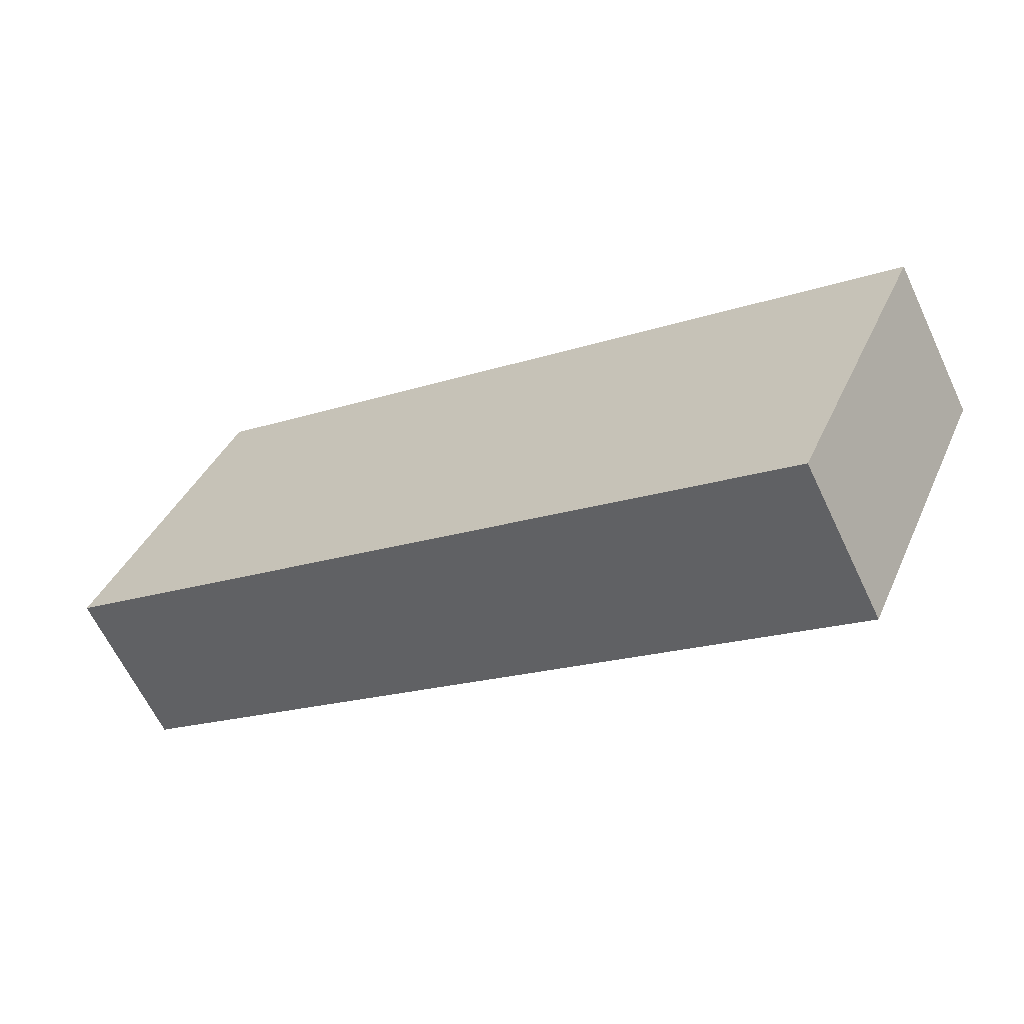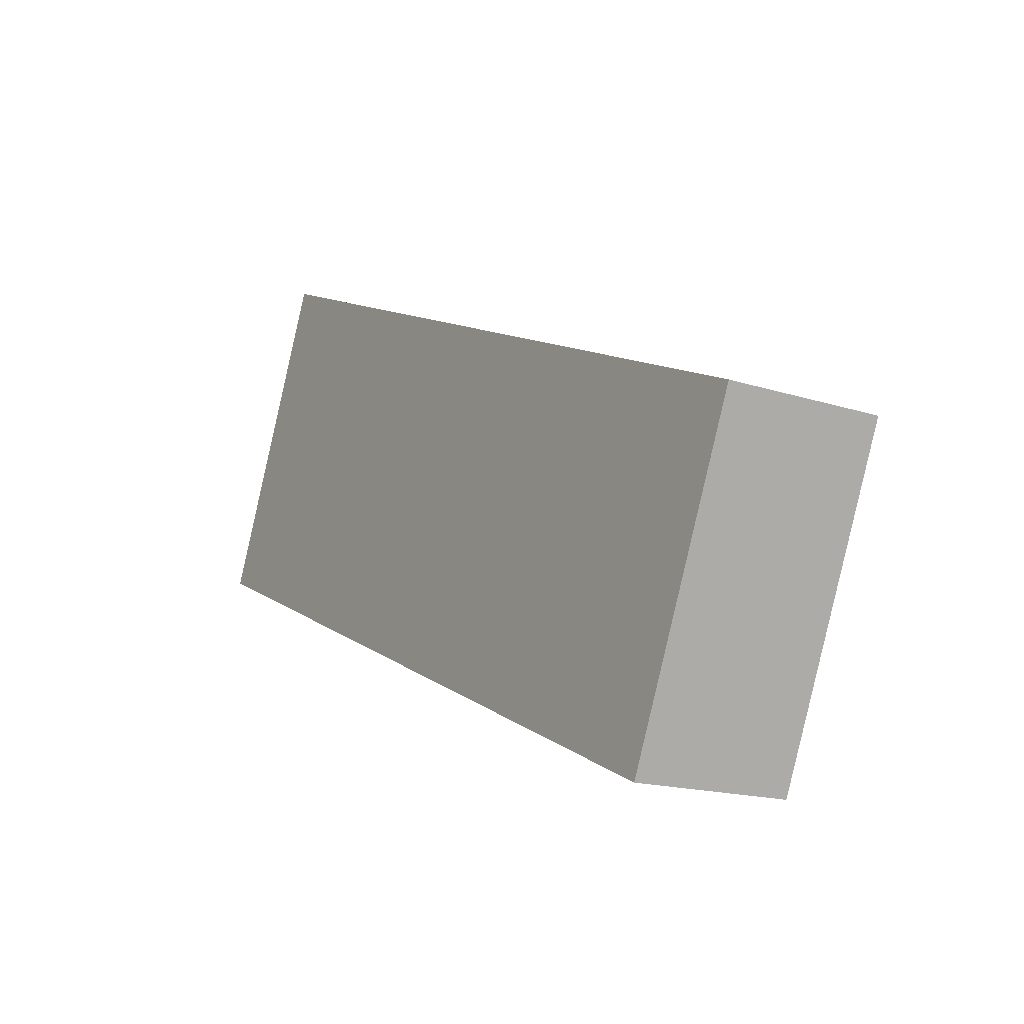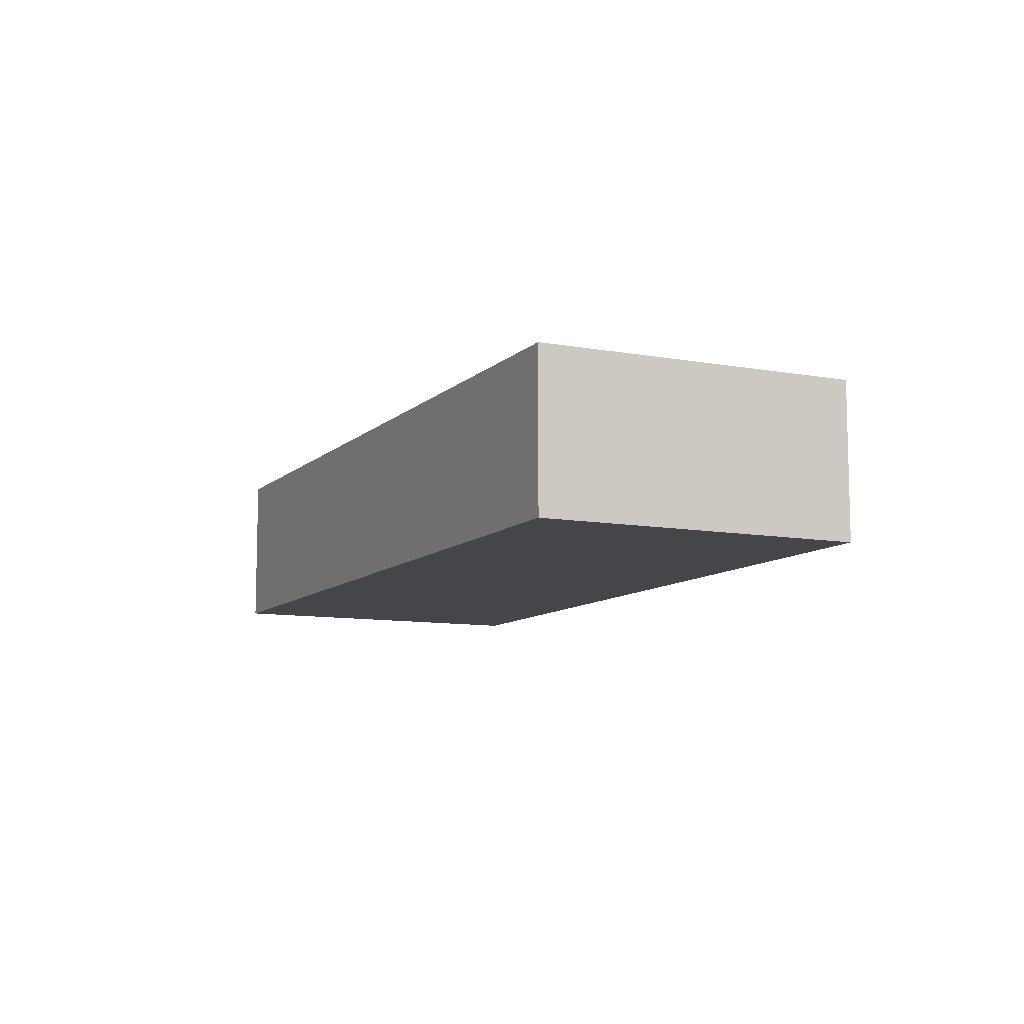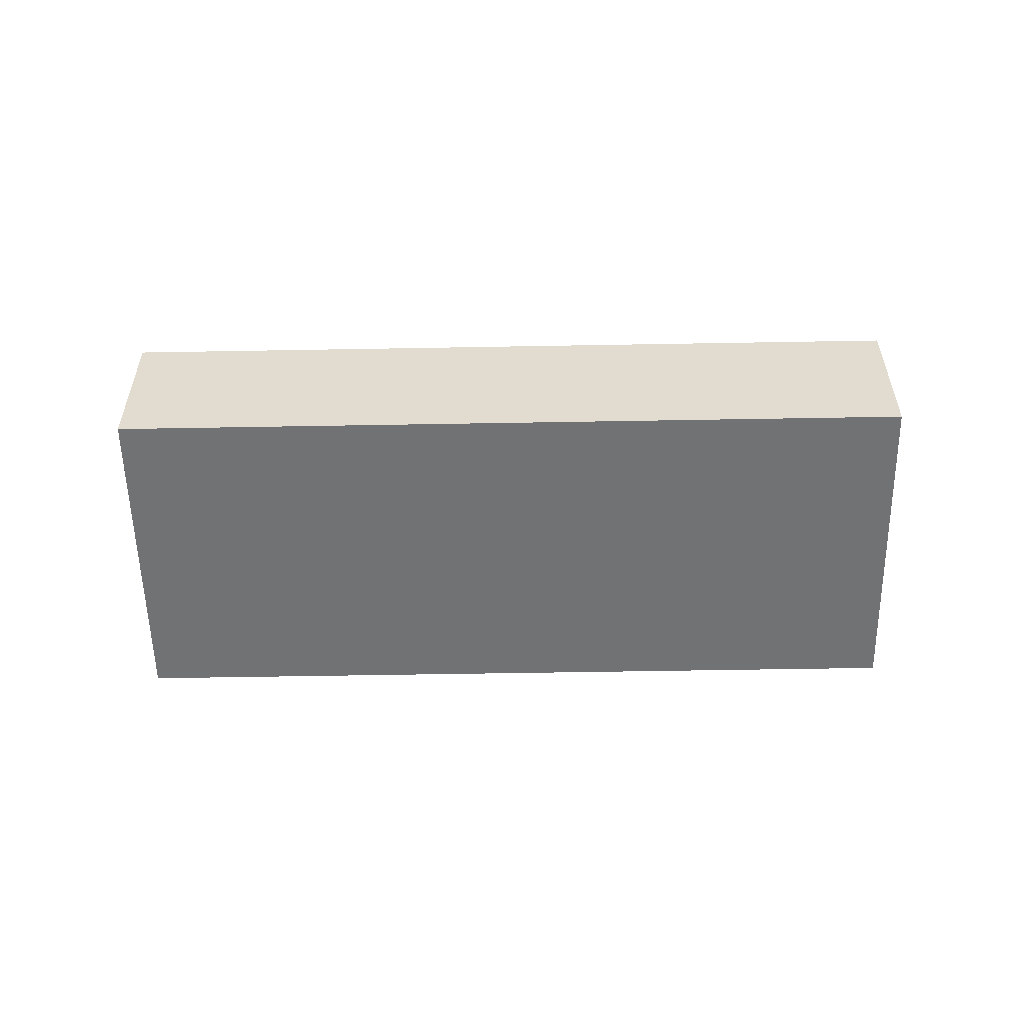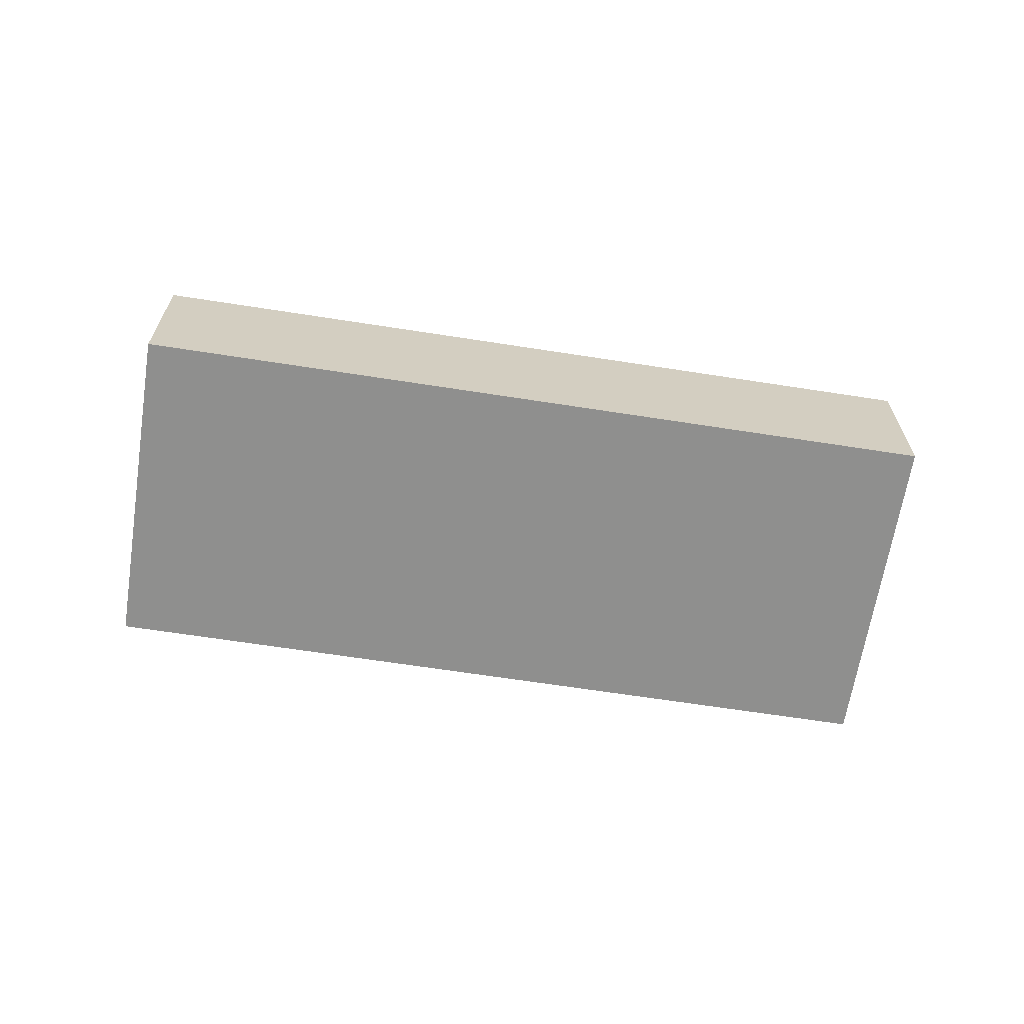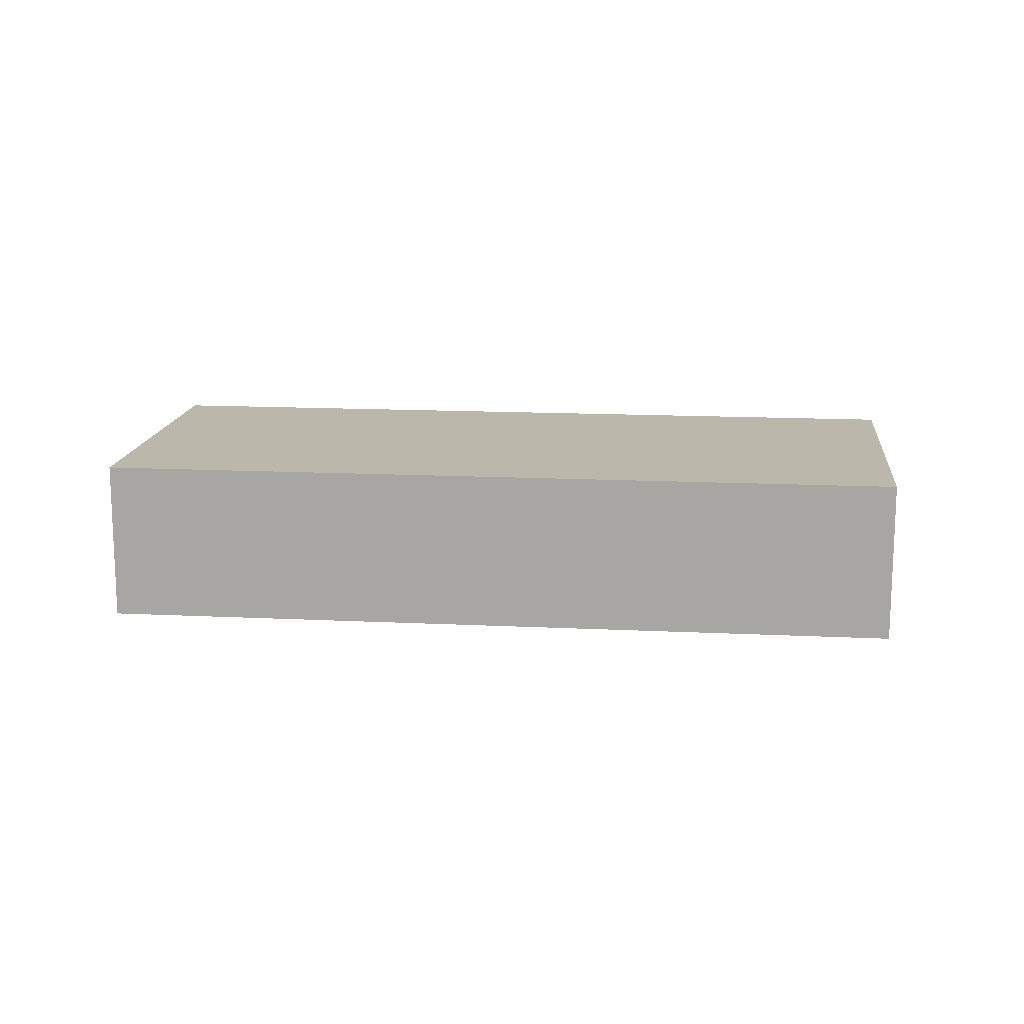
<metadata>
{"format":"obj","ext":"obj","renderer":"f3d","projection":"perspective","resolution":1024,"background":"white","views":[{"elev":-63.6,"azim":25.3,"up":"+Z"},{"elev":-16.7,"azim":56.8,"up":"+Z"},{"elev":-9.7,"azim":88.6,"up":"+Y"},{"elev":-55.5,"azim":-154.9,"up":"+Y"},{"elev":-65.2,"azim":-164.9,"up":"+Y"},{"elev":14.5,"azim":30.1,"up":"+Y"}]}
</metadata>
<code>
v  0 2.027 1.241e-16
v  11.12 2.027 -0.323
v  9.396 2.027 -4.188
v  1.723 2.027 3.865
v  9.396 2.564e-16 -4.188
v  0 0 0
v  1.723 -2.367e-16 3.865
v  11.12 1.978e-17 -0.323
g defaultobject
f 1 2 3
f 2 1 4
f 5 1 3
f 1 5 6
f 6 4 1
f 4 6 7
f 7 2 4
f 2 7 8
f 8 3 2
f 3 8 5
f 8 6 5
f 6 8 7

</code>
